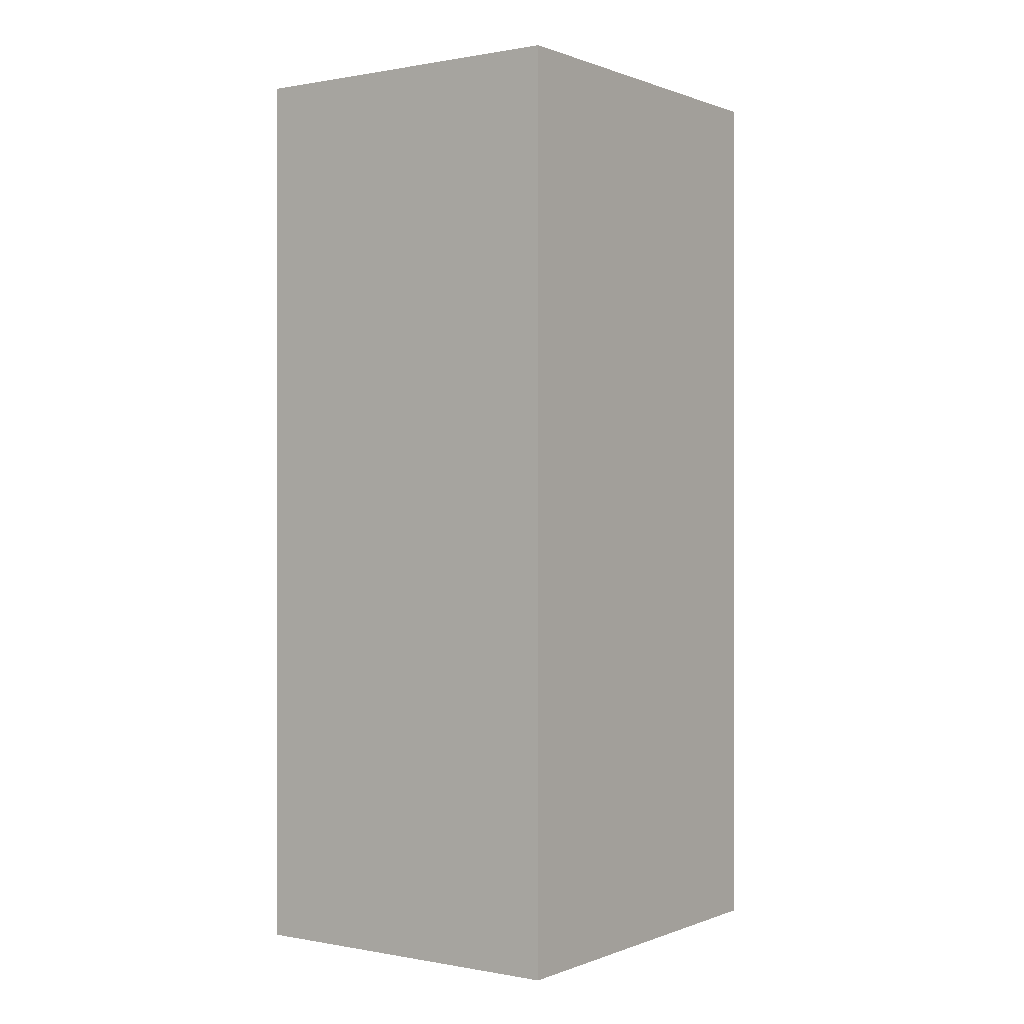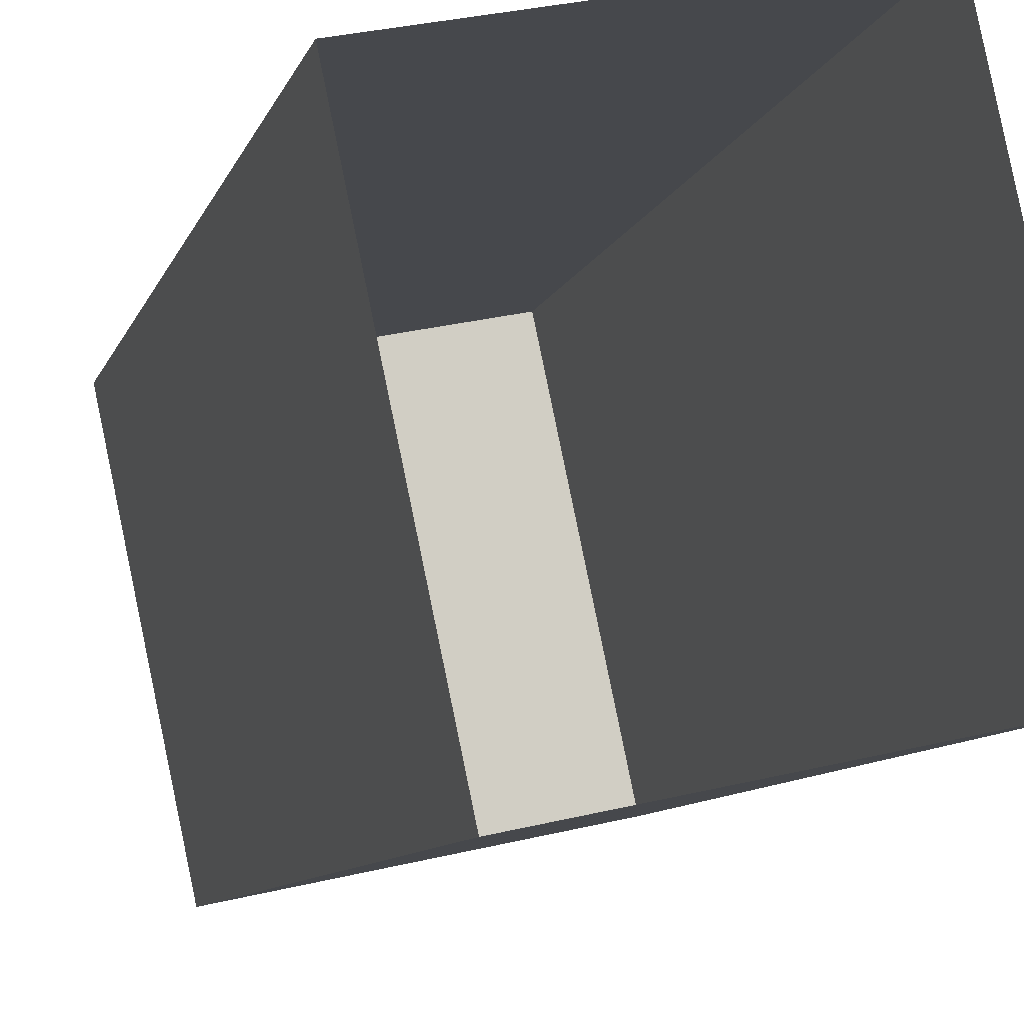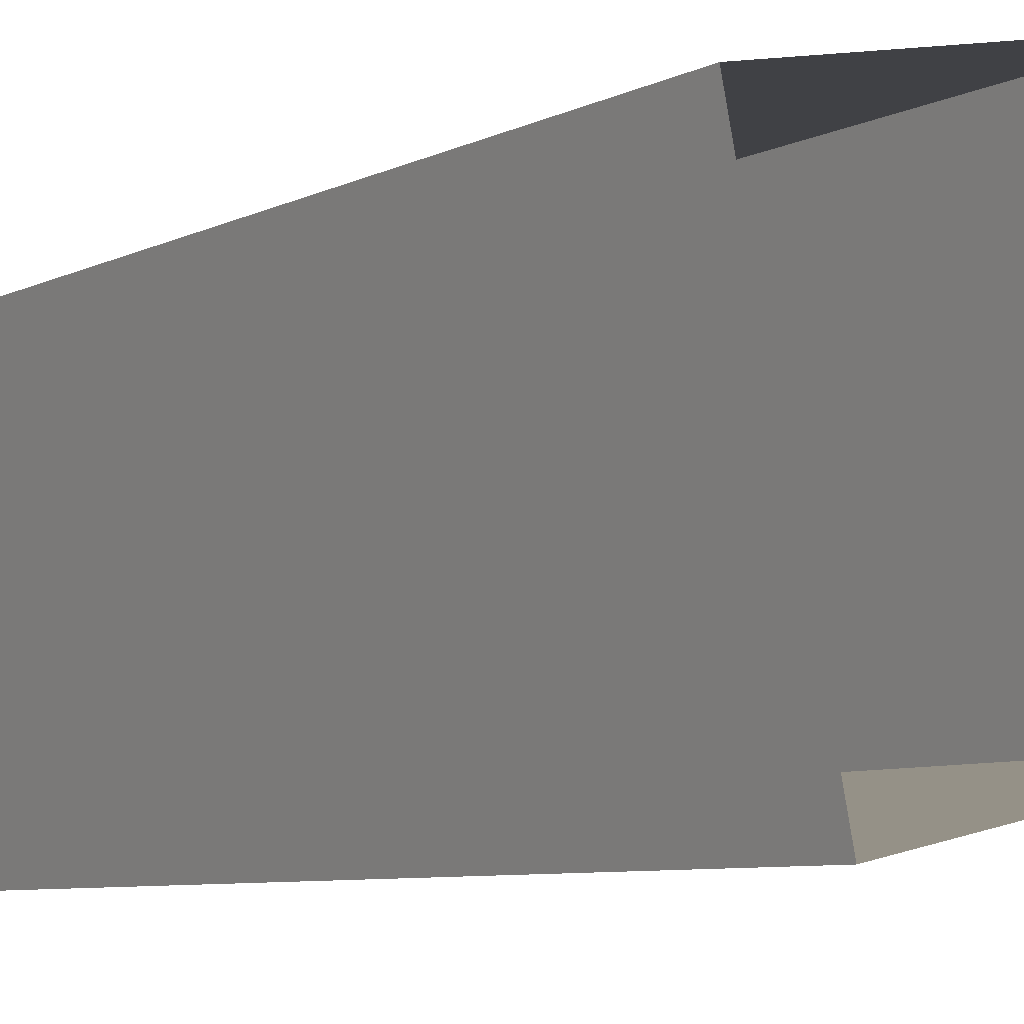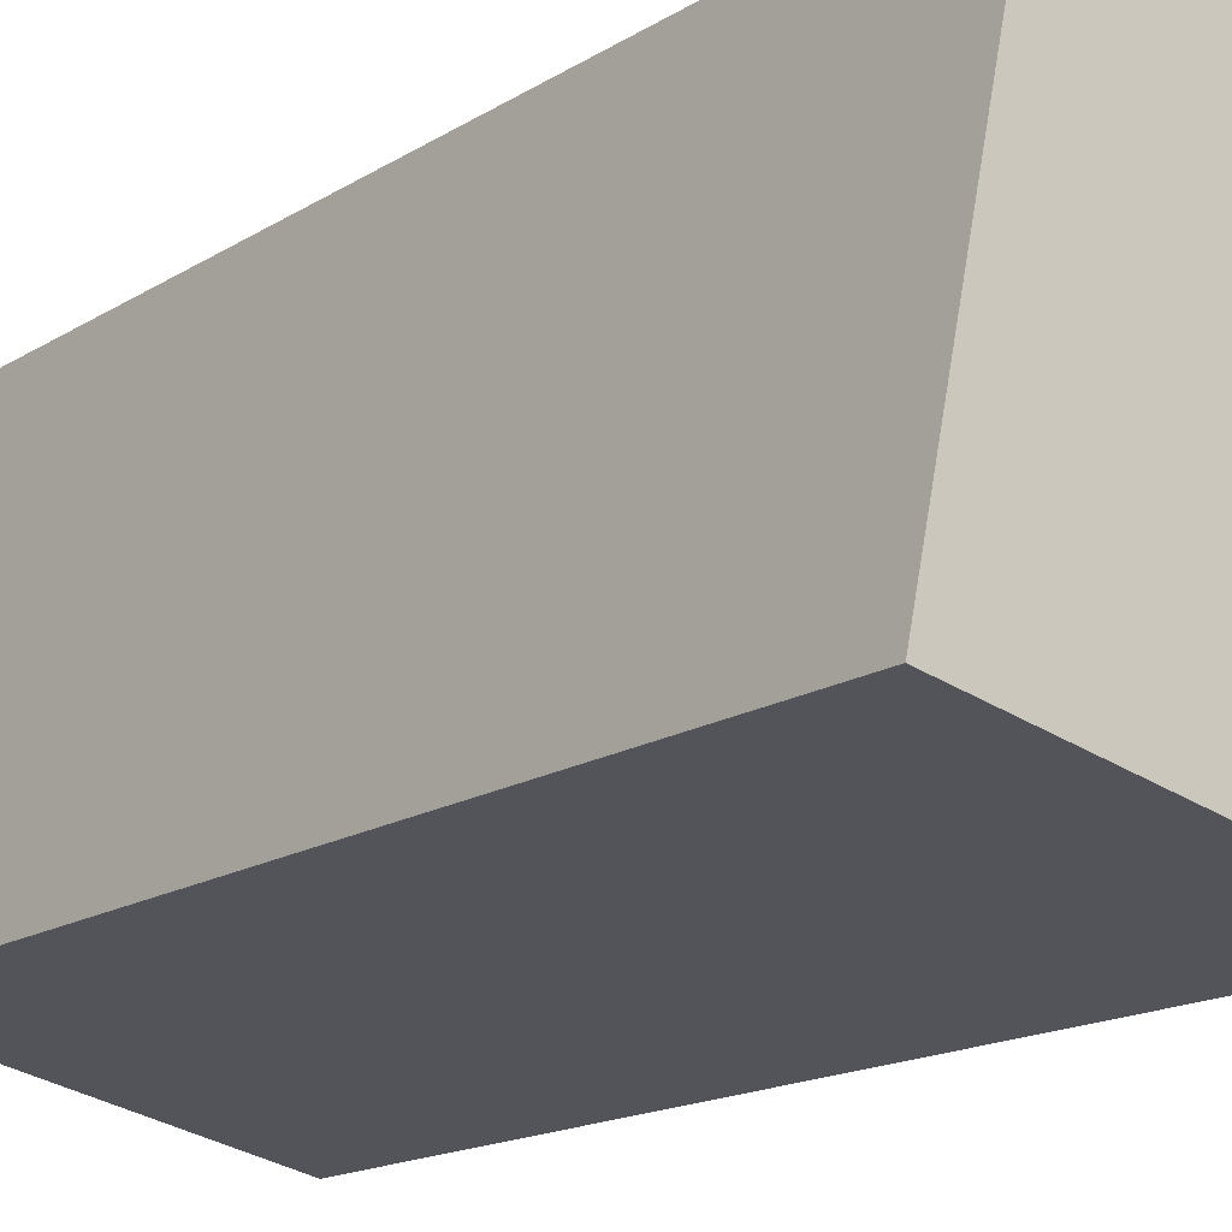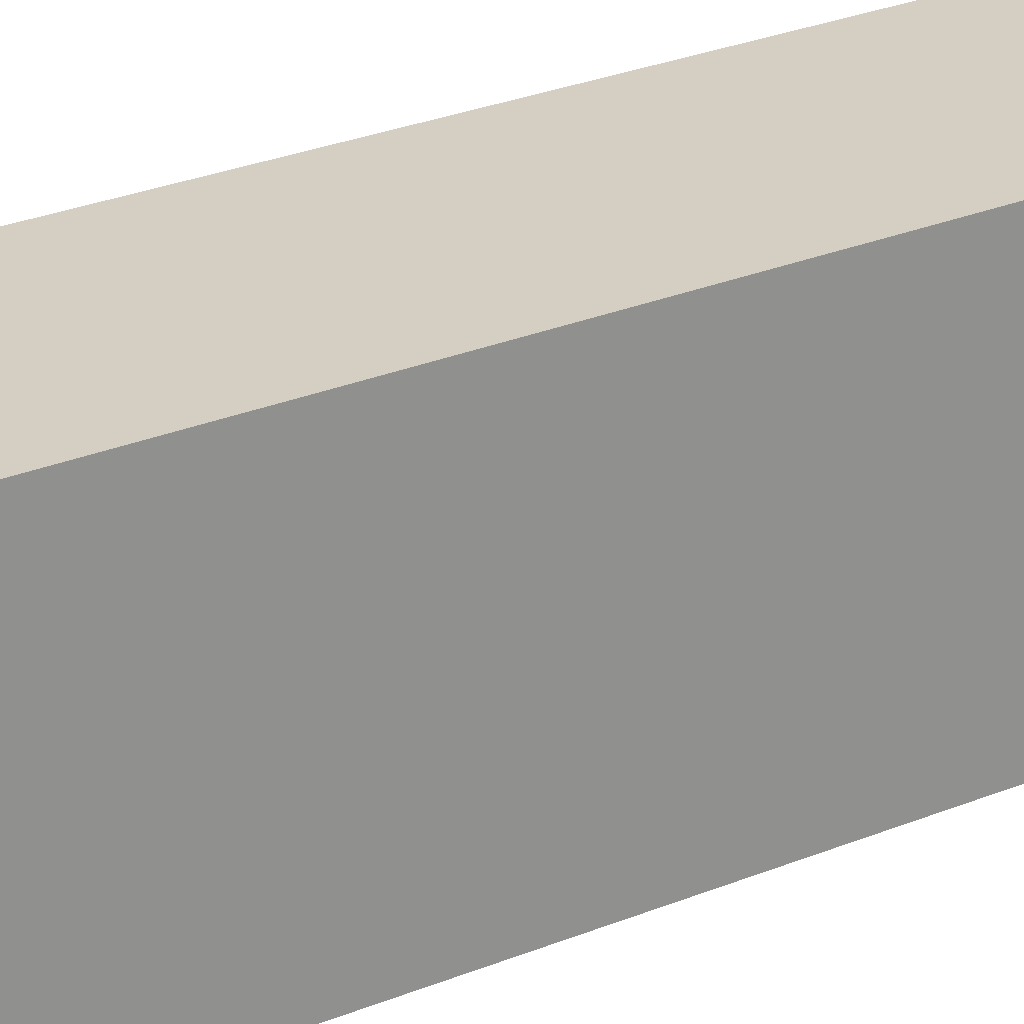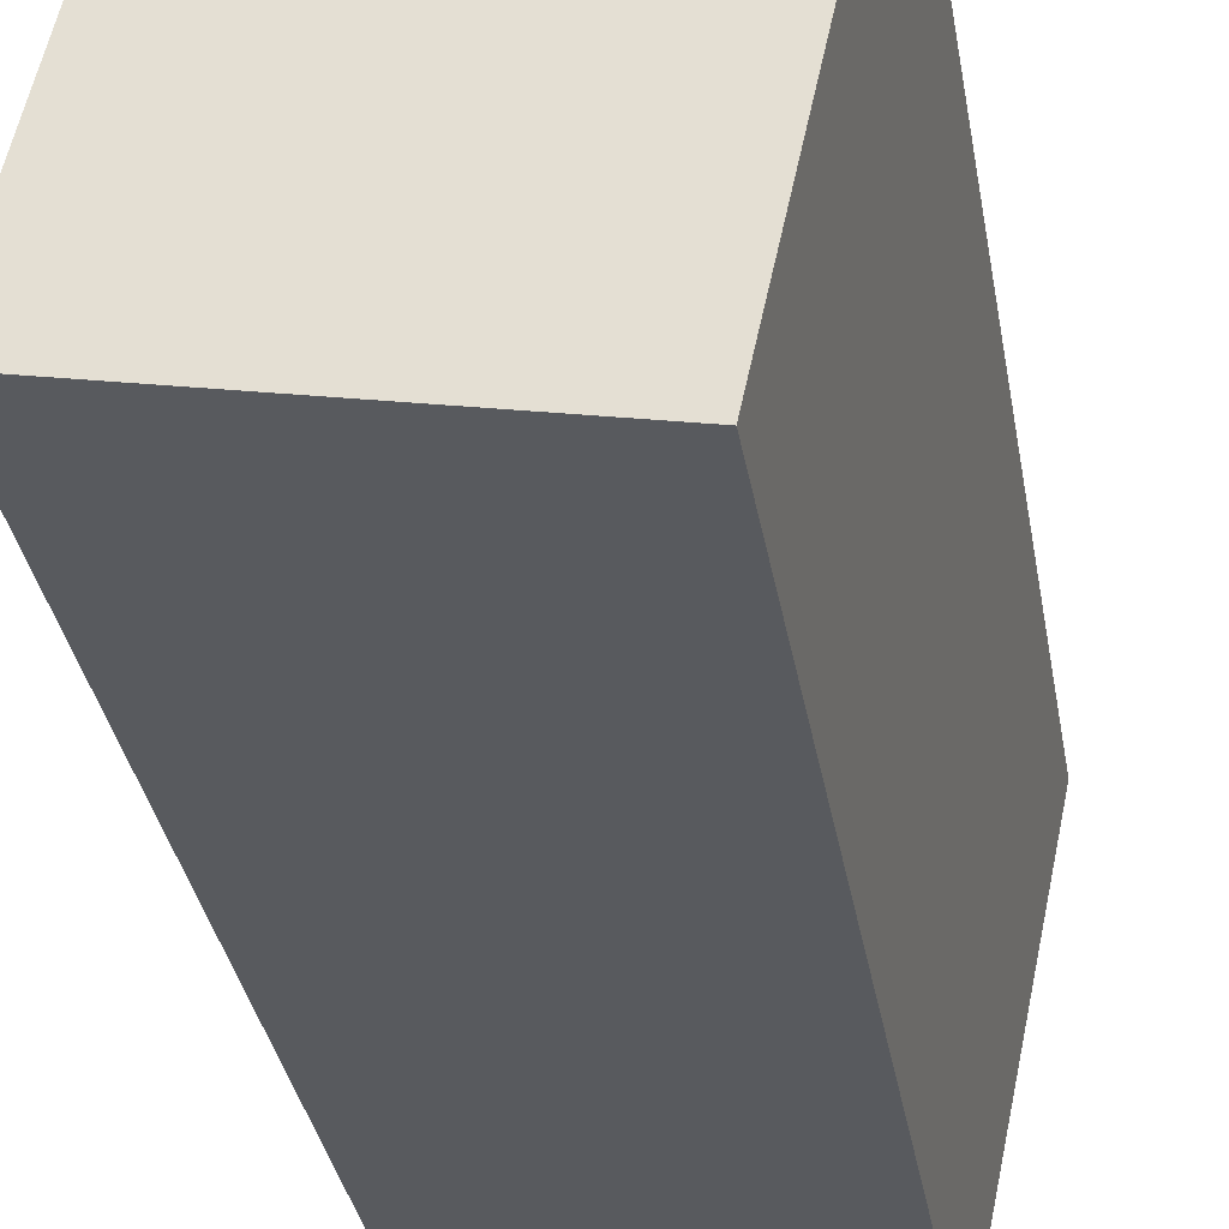
<metadata>
{"format":"obj","ext":"obj","renderer":"f3d","projection":"perspective","resolution":1024,"background":"white","views":[{"elev":0.3,"azim":23.4,"up":"+Z"},{"elev":-8.7,"azim":166.4,"up":"+Y"},{"elev":-7.3,"azim":143.9,"up":"+Y"},{"elev":-15.8,"azim":-37.6,"up":"+Y"},{"elev":37.9,"azim":-115.4,"up":"+Y"},{"elev":-34.0,"azim":9.7,"up":"+Y"}]}
</metadata>
<code>
v -1.212e+04 -3.416e+04 38.77
v -1.212e+04 -3.417e+04 38.77
v -1.213e+04 -3.417e+04 38.77
v -1.212e+04 -3.416e+04 38.77
v -1.212e+04 -3.417e+04 47
v -1.212e+04 -3.416e+04 47
v -1.213e+04 -3.417e+04 47
v -1.212e+04 -3.416e+04 47
f 1 2 3
f 1 4 2
f 5 6 7
f 5 8 6
f 7 1 3
f 7 6 1
f 6 4 1
f 6 8 4
f 5 2 4
f 8 5 4
f 7 3 2
f 5 7 2

</code>
